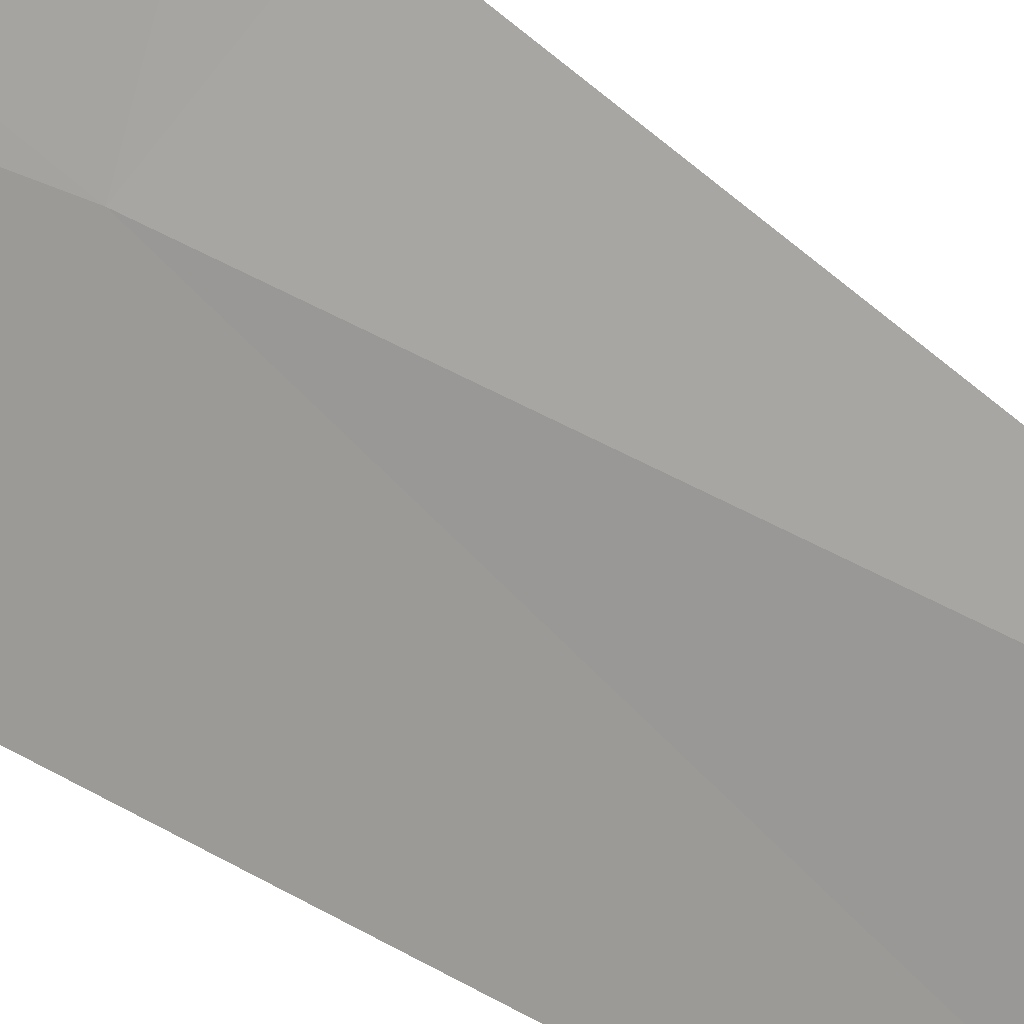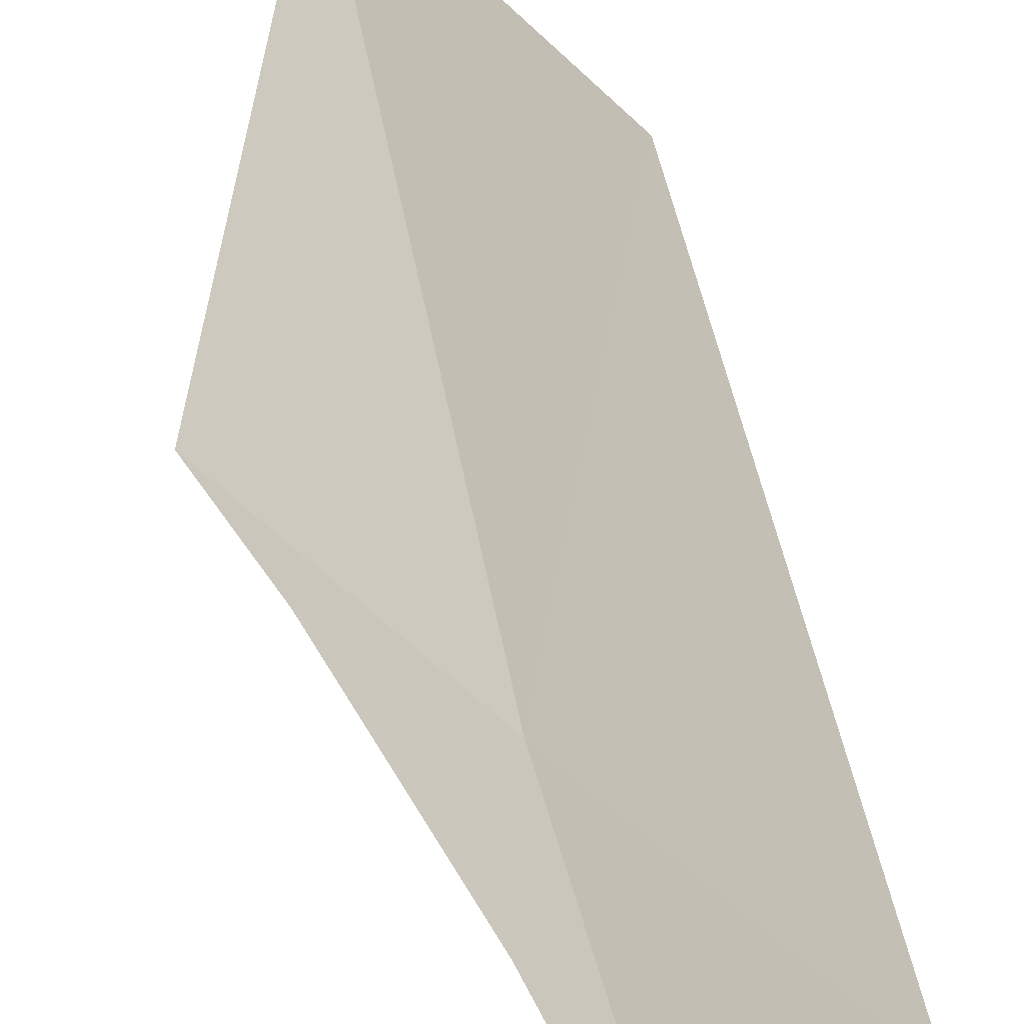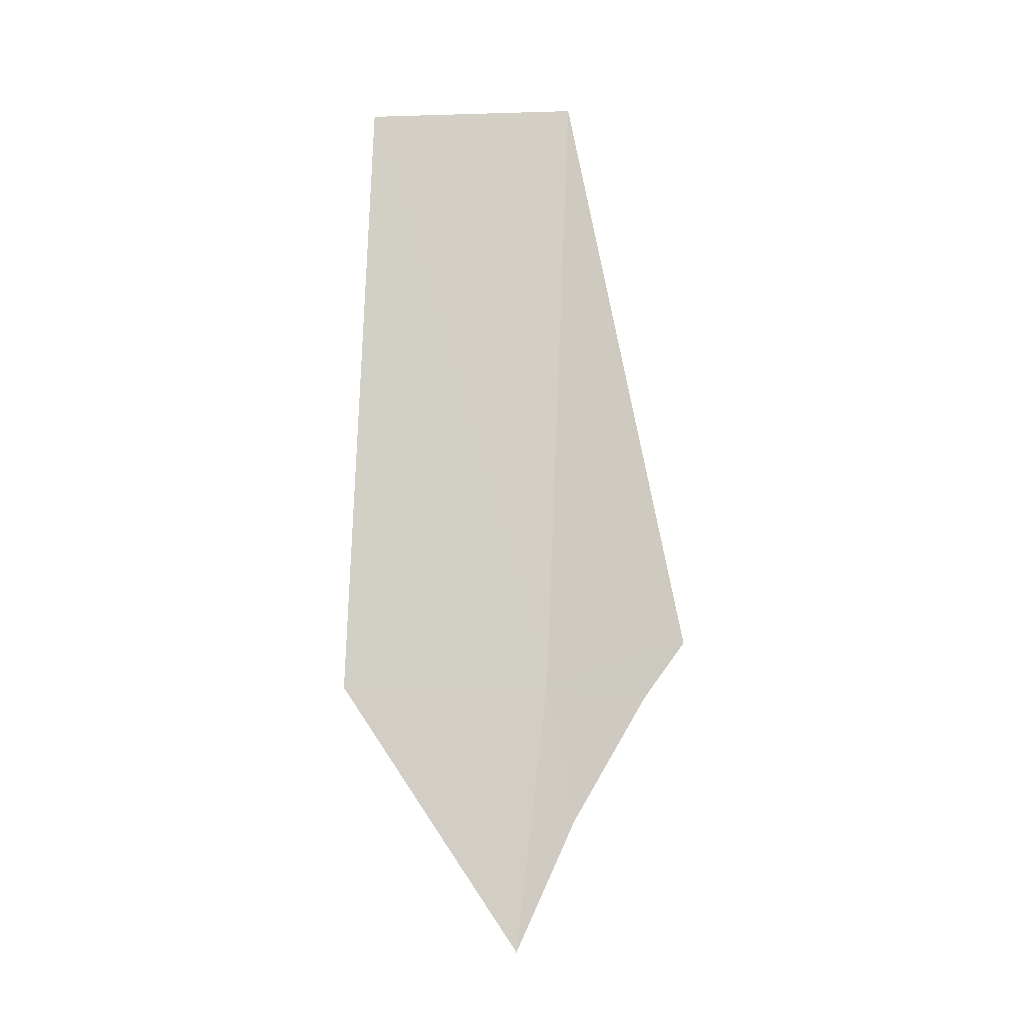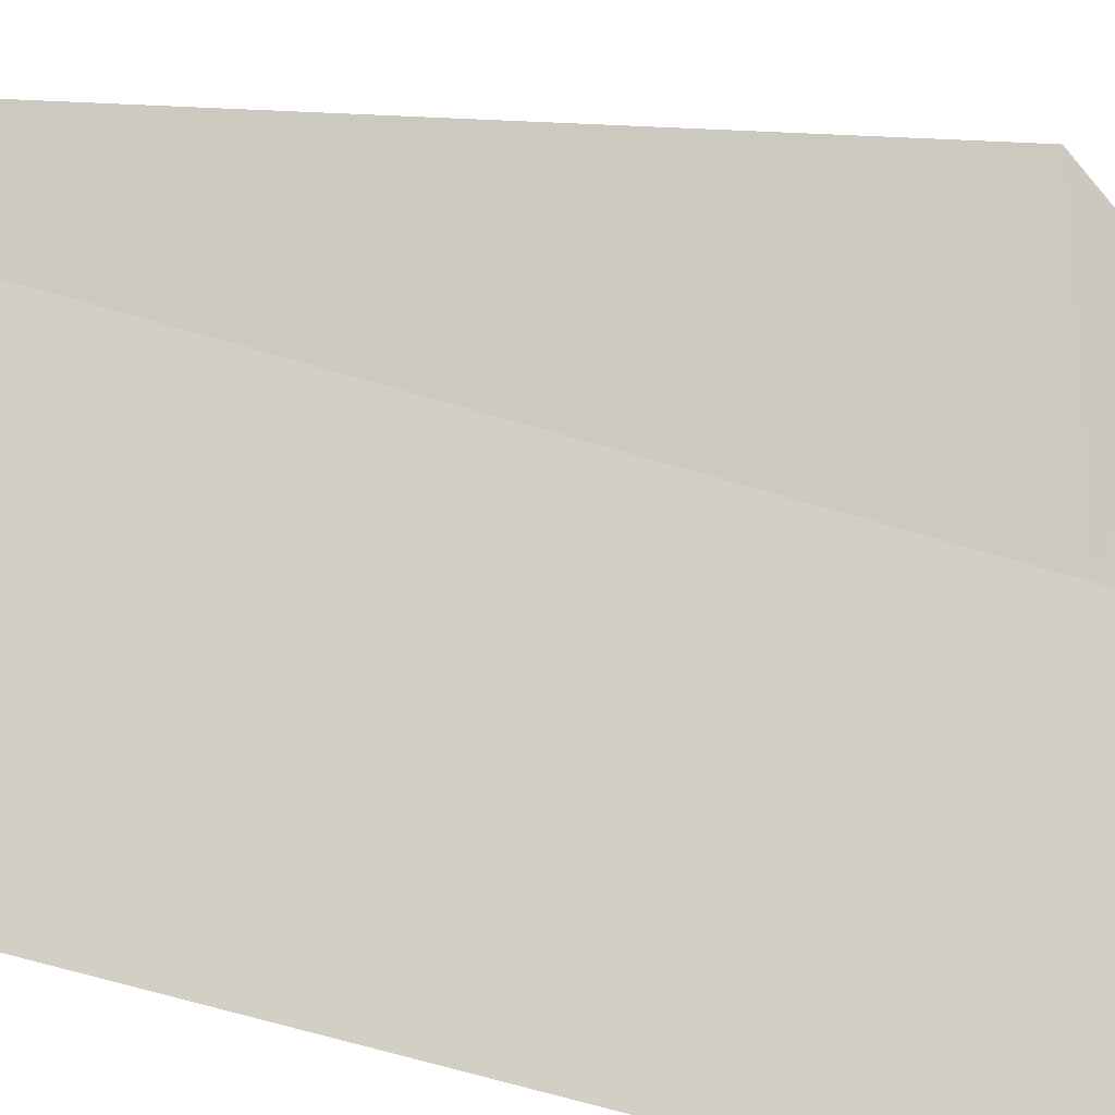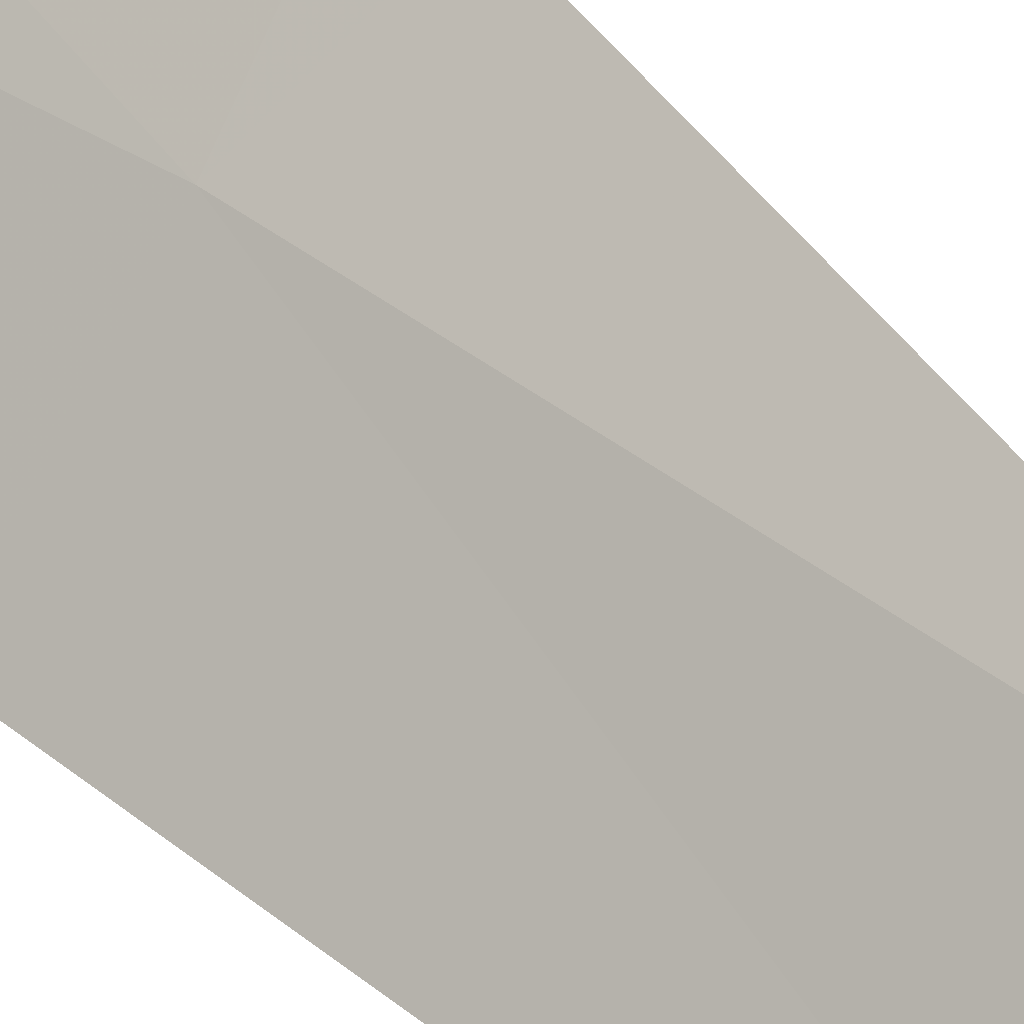
<metadata>
{"format":"obj","ext":"obj","renderer":"f3d","projection":"perspective","resolution":1024,"background":"white","views":[{"elev":62.0,"azim":-59.6,"up":"+Y"},{"elev":32.7,"azim":172.6,"up":"+Y"},{"elev":-9.6,"azim":51.5,"up":"+Z"},{"elev":-53.1,"azim":73.4,"up":"+Y"},{"elev":45.7,"azim":-46.1,"up":"+Y"}]}
</metadata>
<code>
v 16.56 39.77 42.69
v 16.71 39.88 41.76
v 17.07 40.22 42.6
v 16.42 39.6 40.87
v 17.29 40.4 42.98
v 16.6 39.96 46.99
v 15.56 38.72 42.69
v 15.6 38.89 46.99
f 1 3 2
f 1 6 5
f 1 4 7
f 1 7 8
f 1 2 4
f 1 5 3
f 1 8 6

</code>
